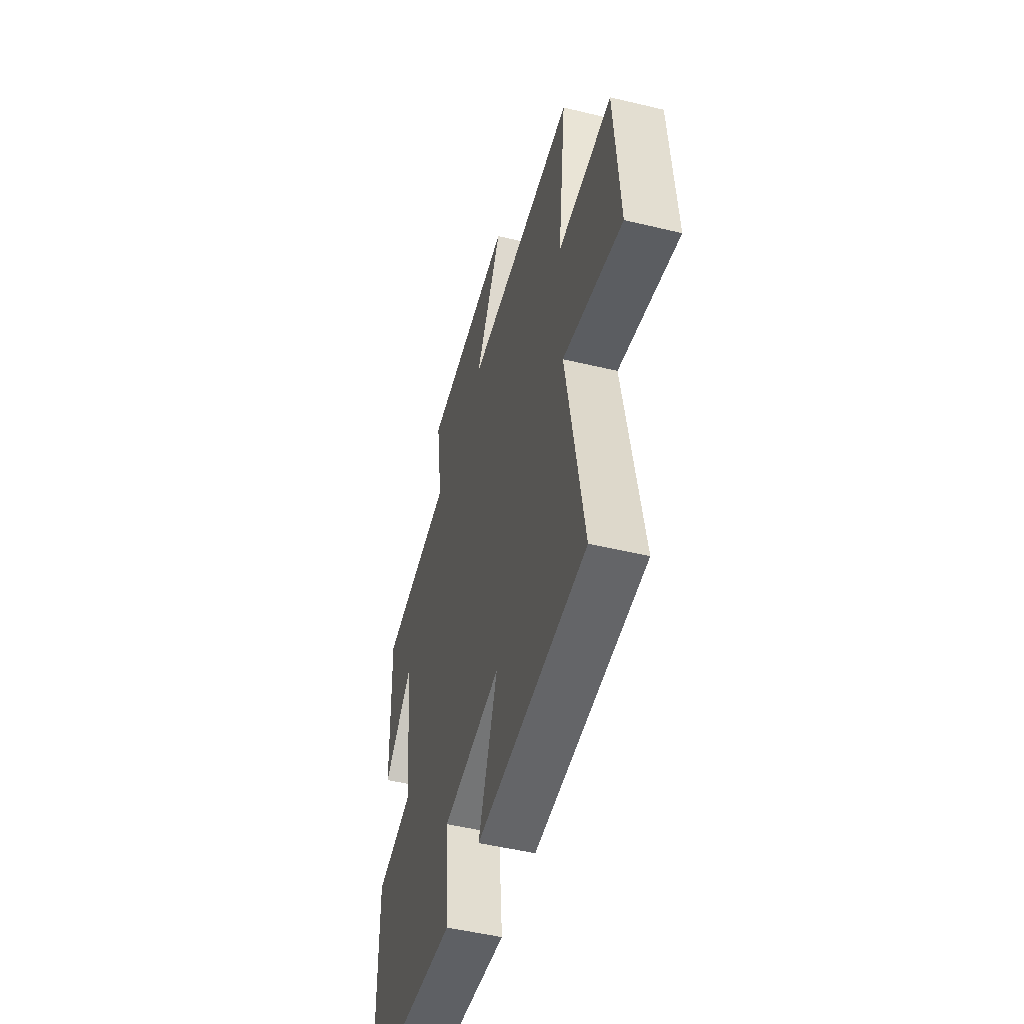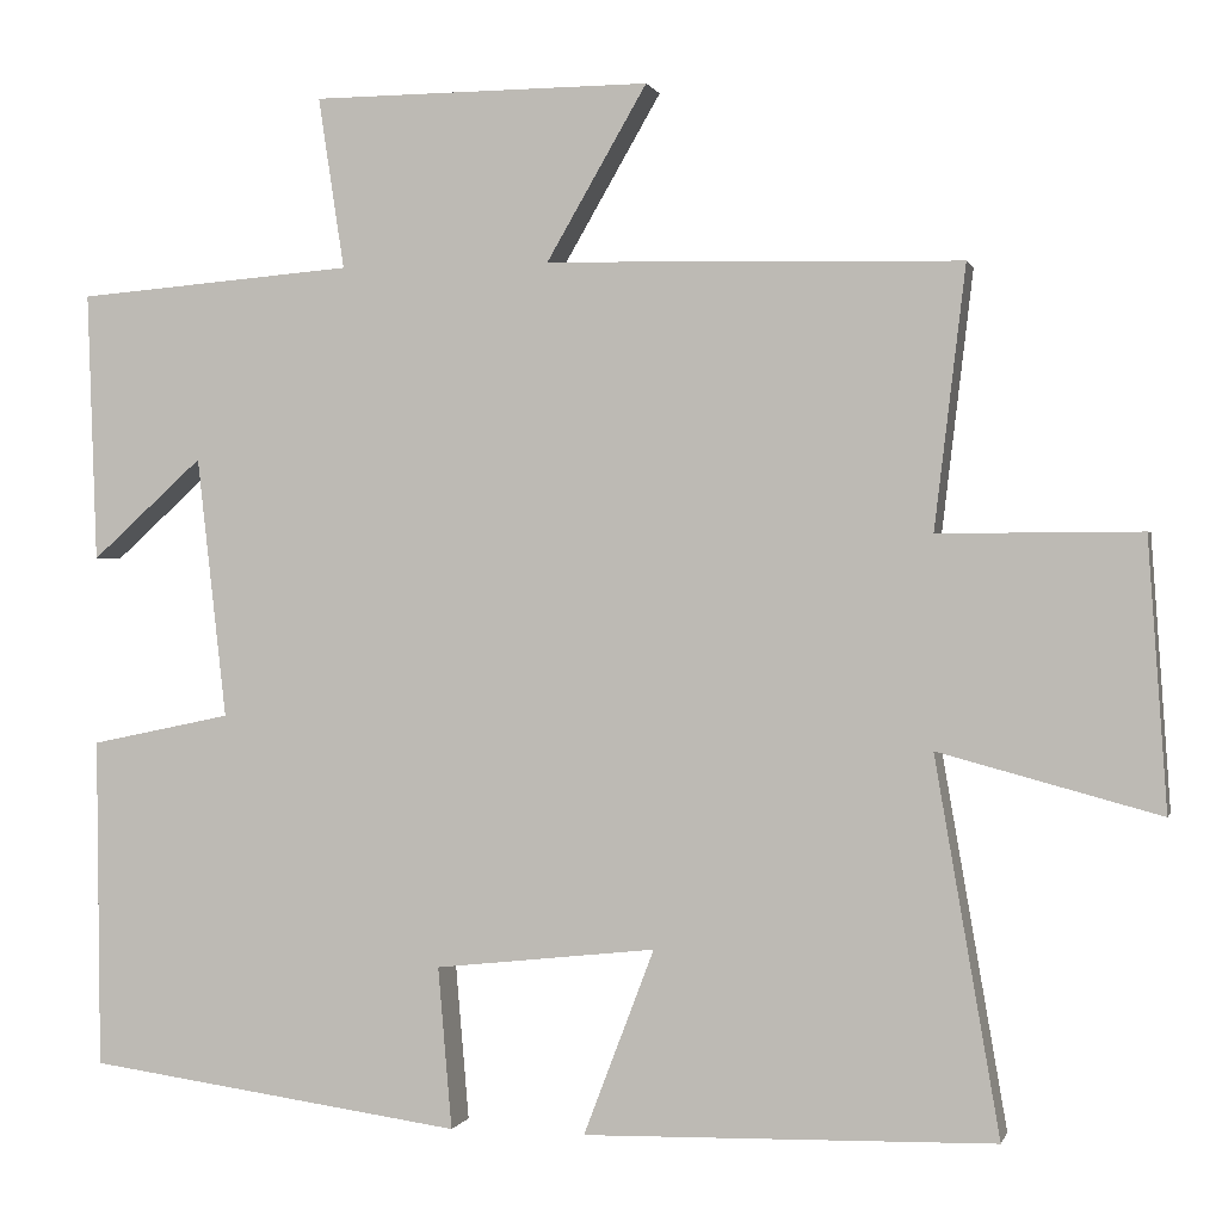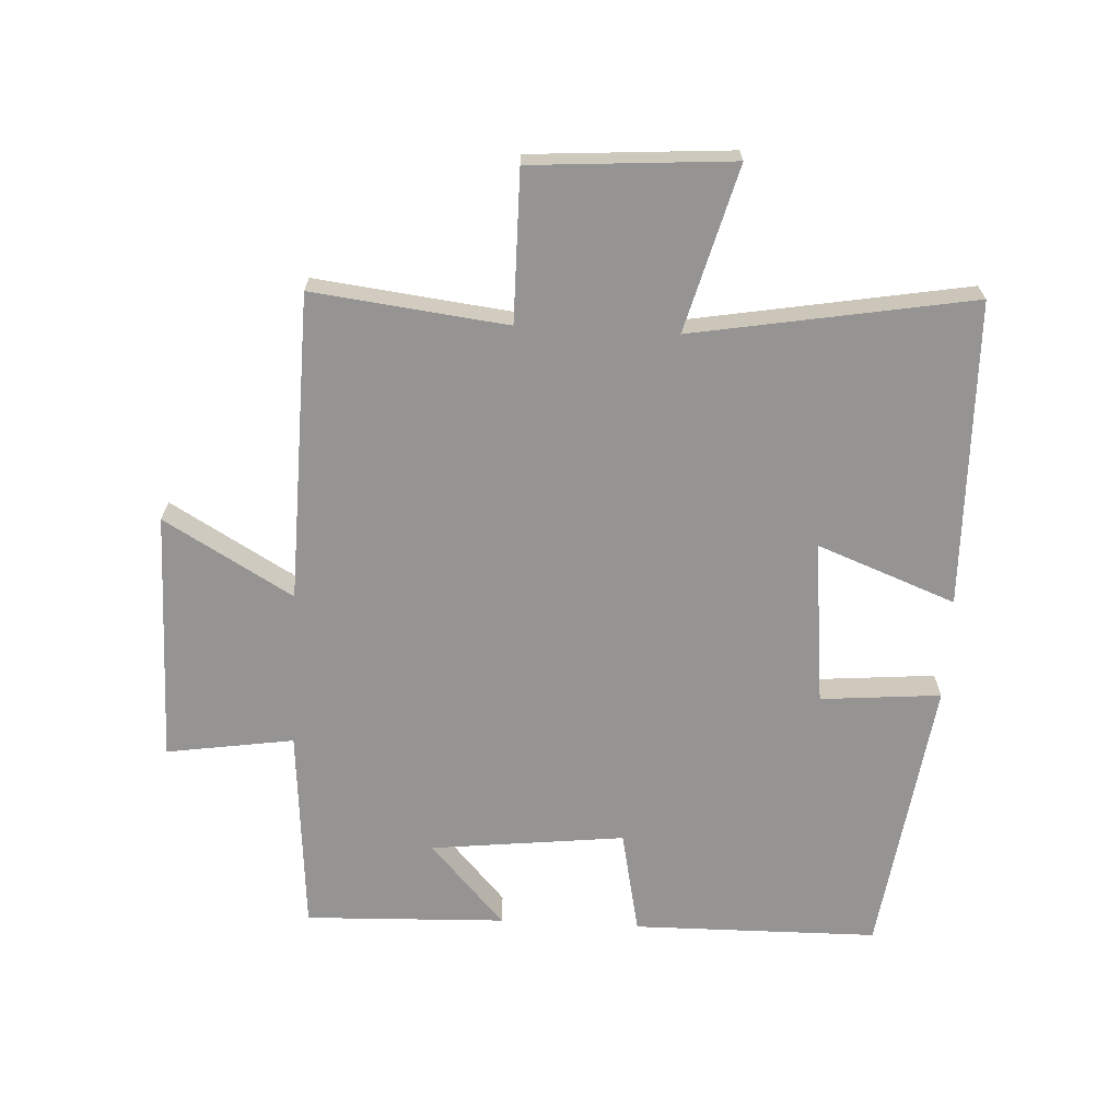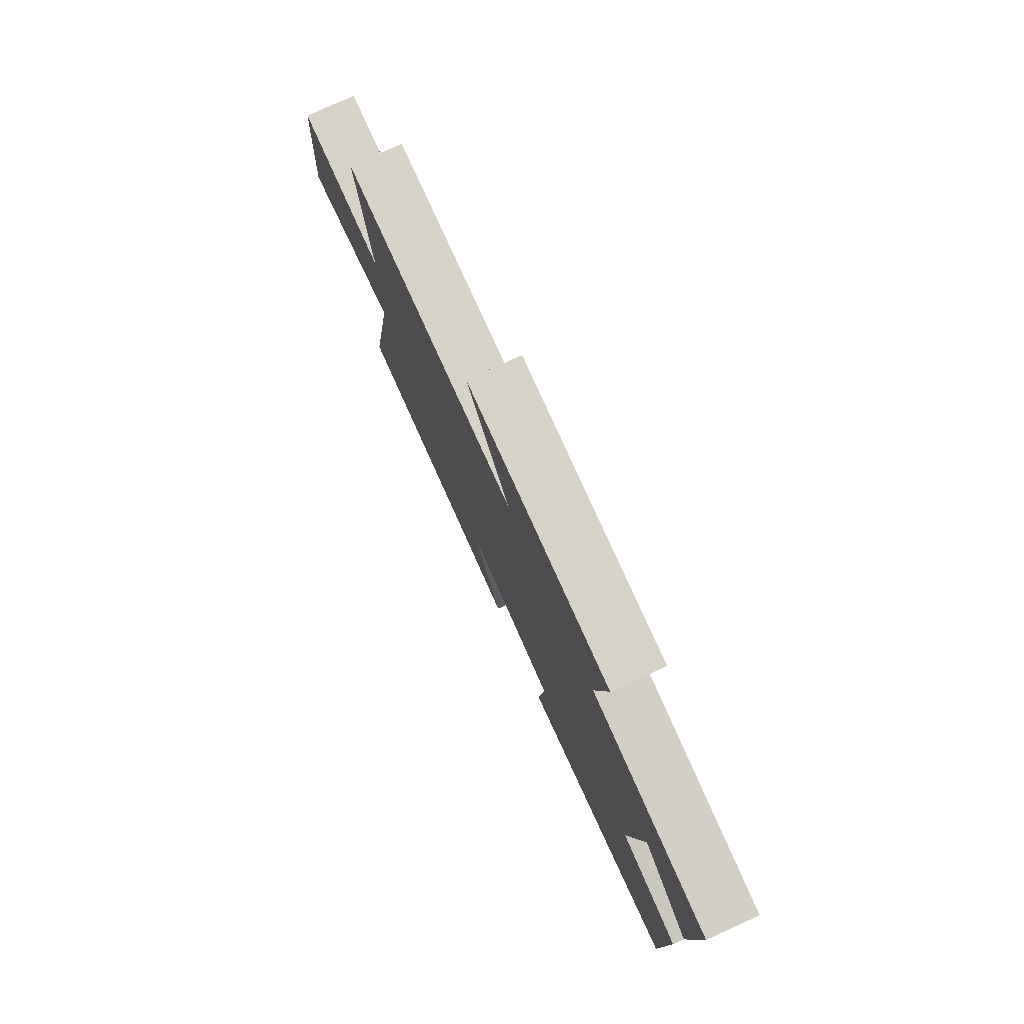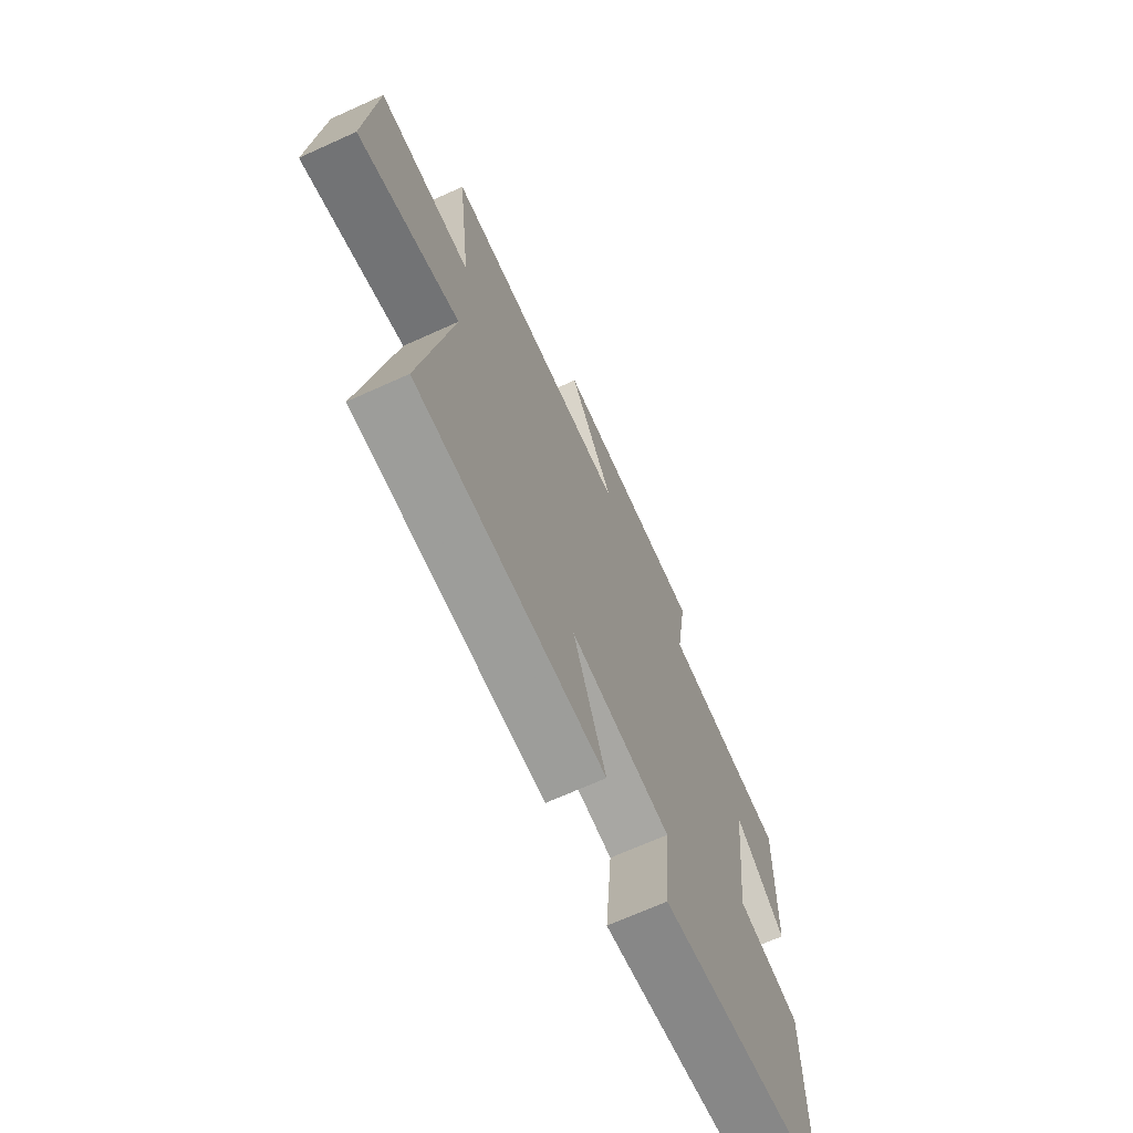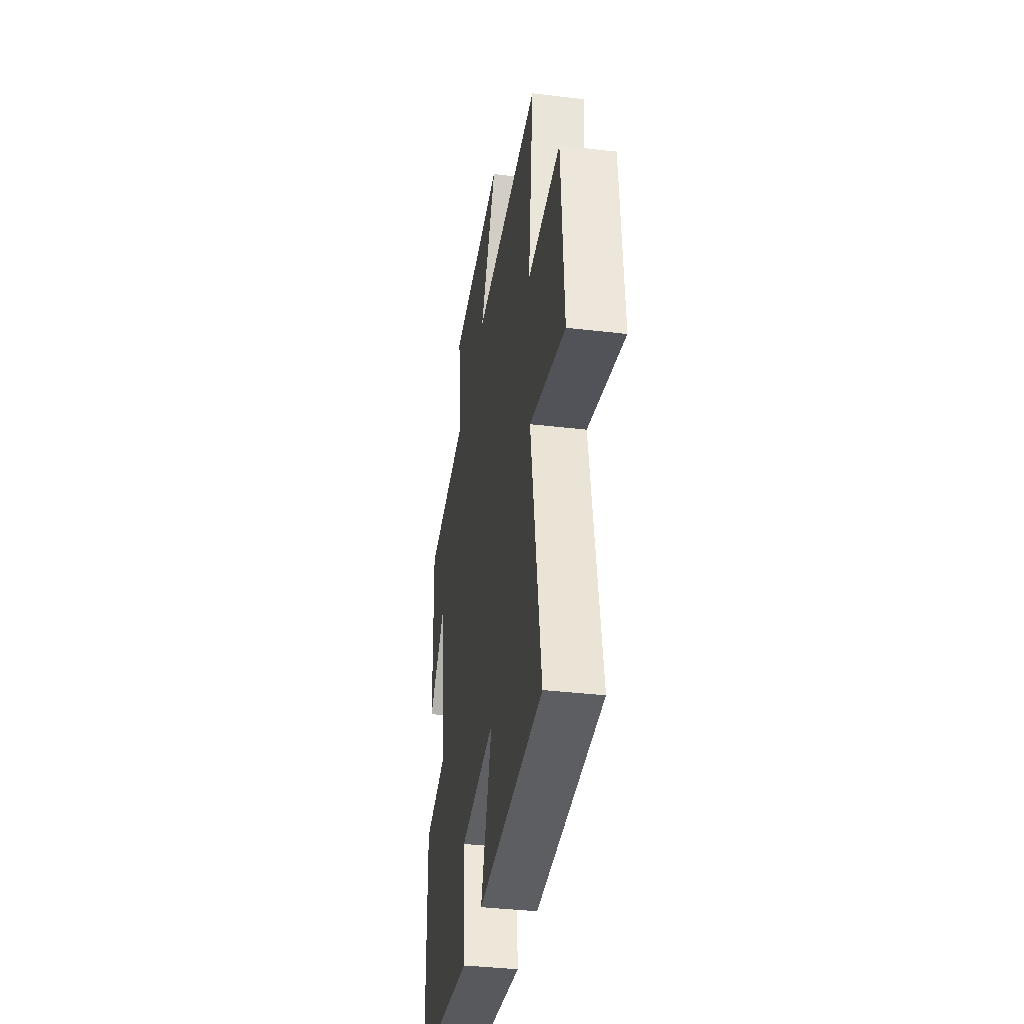
<metadata>
{"format":"obj","ext":"obj","renderer":"f3d","projection":"perspective","resolution":1024,"background":"white","views":[{"elev":-50.2,"azim":75.2,"up":"+Z"},{"elev":0.4,"azim":13.6,"up":"+Z"},{"elev":-67.1,"azim":87.0,"up":"+Y"},{"elev":78.4,"azim":-114.3,"up":"+Z"},{"elev":-69.2,"azim":114.3,"up":"+Z"},{"elev":-37.4,"azim":81.4,"up":"+Z"}]}
</metadata>
<code>
v 0.575 0.07 -0.489
v 0.099 0.07 -0.5
v 0.181 0.07 -0.285
v -0.075 0.07 -0.313
v -0.059 0.07 -0.5
v -0.496 0.07 -0.44
v -0.5 0.07 -0.058
v -0.337 0.07 -0.024
v -0.371 0.07 0.278
v -0.5 0.07 0.162
v -0.511 0.07 0.474
v -0.19 0.07 0.5
v -0.22 0.07 0.698
v 0.172 0.07 0.7
v 0.056 0.07 0.5
v 0.536 0.07 0.489
v 0.5 0.07 0.187
v 0.734 0.07 0.188
v 0.756 0.07 -0.124
v 0.5 0.07 -0.055
v 0.575 0 -0.489
v 0.099 0 -0.5
v 0.181 0 -0.285
v -0.075 0 -0.313
v -0.059 0 -0.5
v -0.496 0 -0.44
v -0.5 0 -0.058
v -0.337 0 -0.024
v -0.371 0 0.278
v -0.5 0 0.162
v -0.511 0 0.474
v -0.19 0 0.5
v -0.22 0 0.698
v 0.172 0 0.7
v 0.056 0 0.5
v 0.536 0 0.489
v 0.5 0 0.187
v 0.734 0 0.188
v 0.756 0 -0.124
v 0.5 0 -0.055
f 17 18 19 20
f 15 16 17
f 15 17 20
f 12 13 14 15
f 9 10 11 12
f 12 15 20
f 9 12 20
f 8 9 20
f 6 7 8
f 5 6 8
f 4 5 8
f 3 4 8 20
f 1 2 3 20
f 40 39 38 37
f 37 36 35
f 40 37 35
f 35 34 33 32
f 32 31 30 29
f 40 35 32
f 40 32 29
f 40 29 28
f 28 27 26
f 28 26 25
f 28 25 24
f 40 28 24 23
f 40 23 22 21
f 1 21 22 2
f 2 22 23 3
f 3 23 24 4
f 4 24 25 5
f 5 25 26 6
f 6 26 27 7
f 7 27 28 8
f 8 28 29 9
f 9 29 30 10
f 10 30 31 11
f 11 31 32 12
f 12 32 33 13
f 13 33 34 14
f 14 34 35 15
f 15 35 36 16
f 16 36 37 17
f 17 37 38 18
f 18 38 39 19
f 19 39 40 20
f 20 40 21 1

</code>
